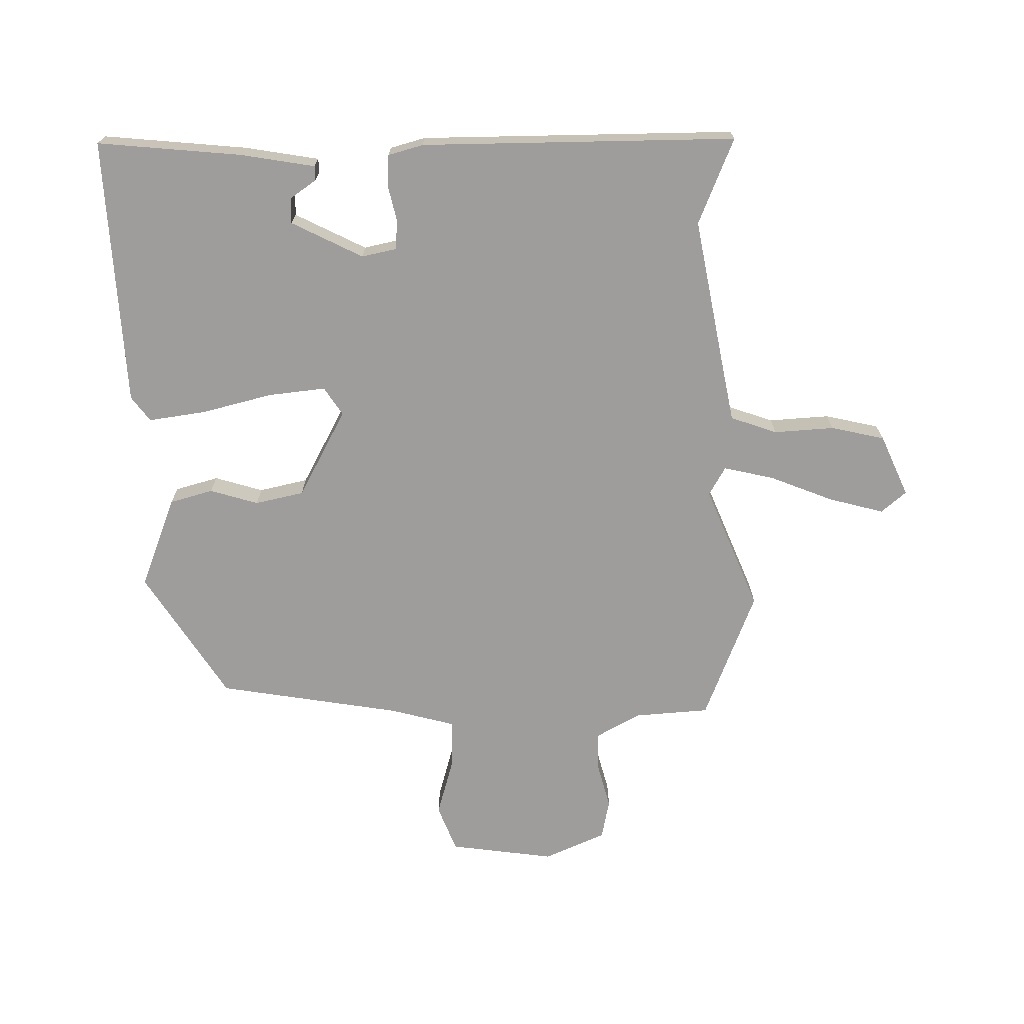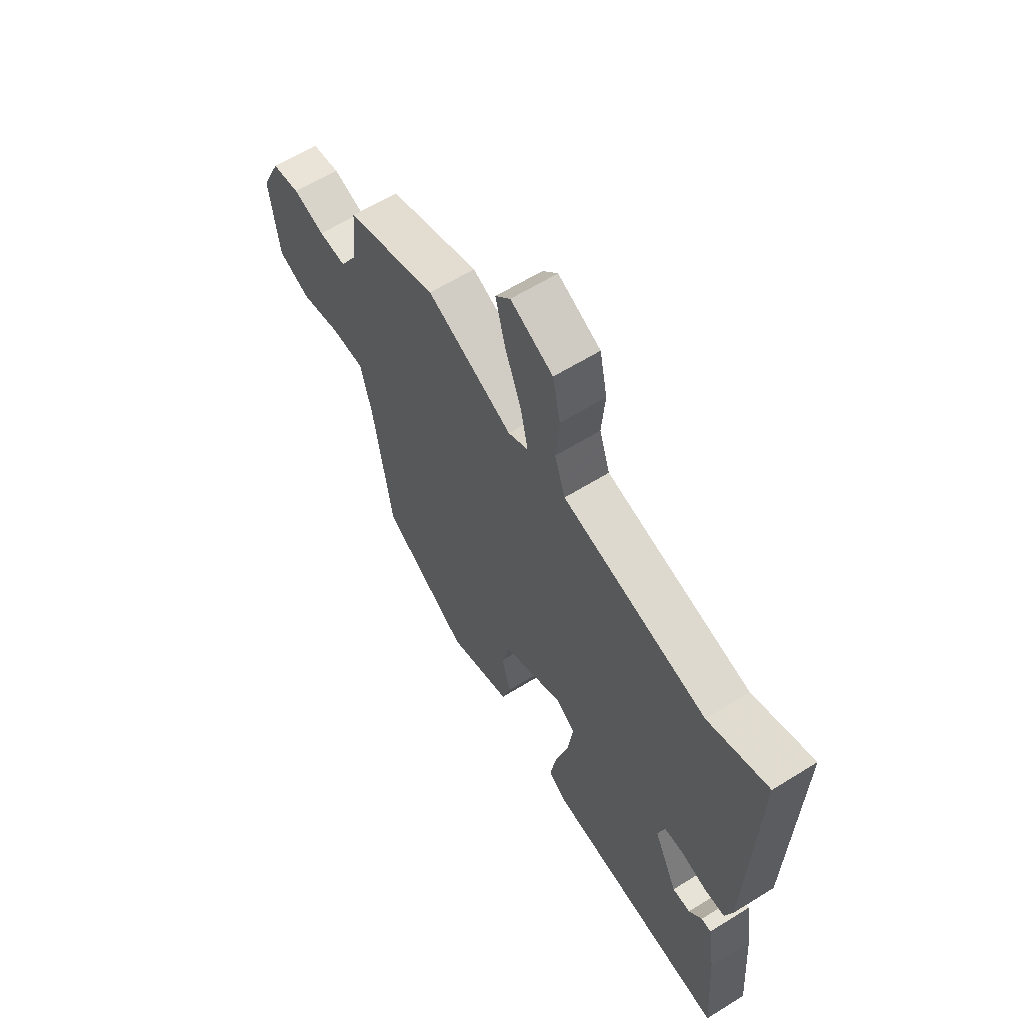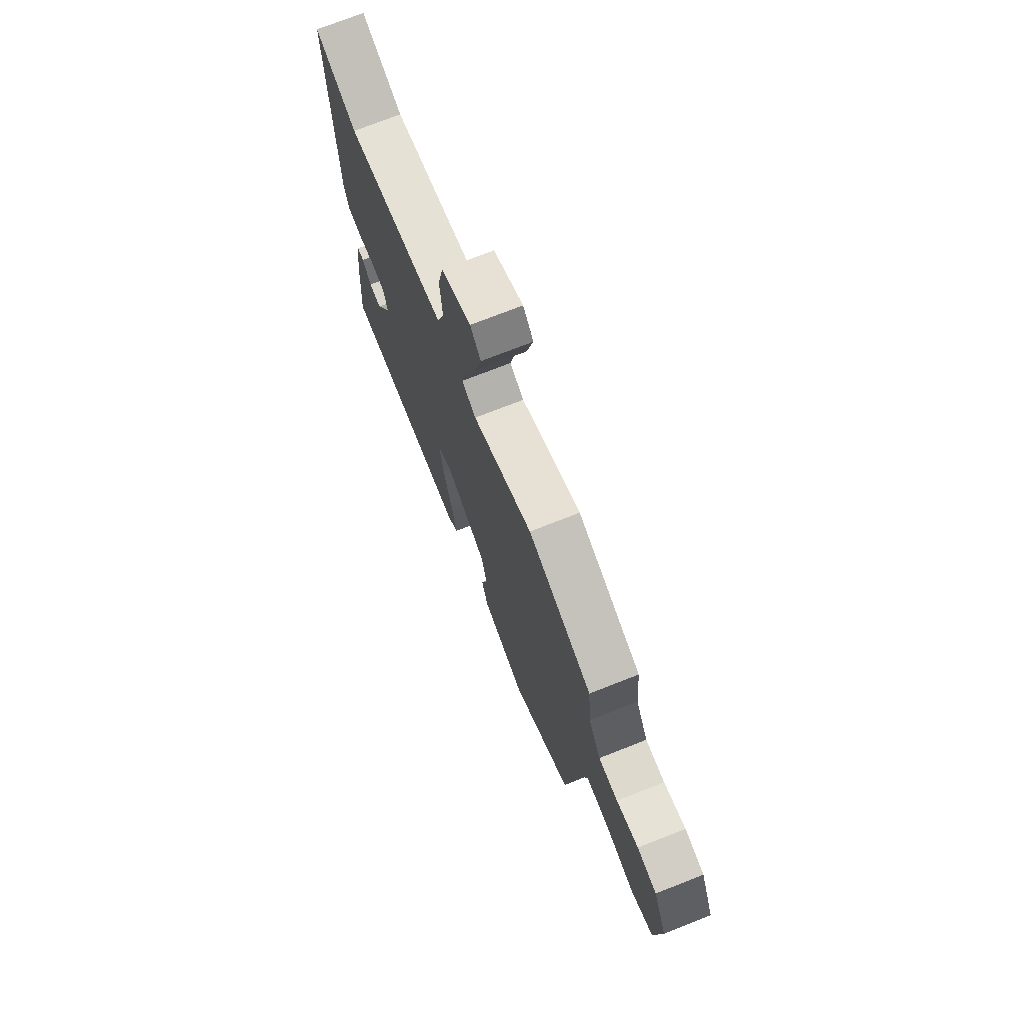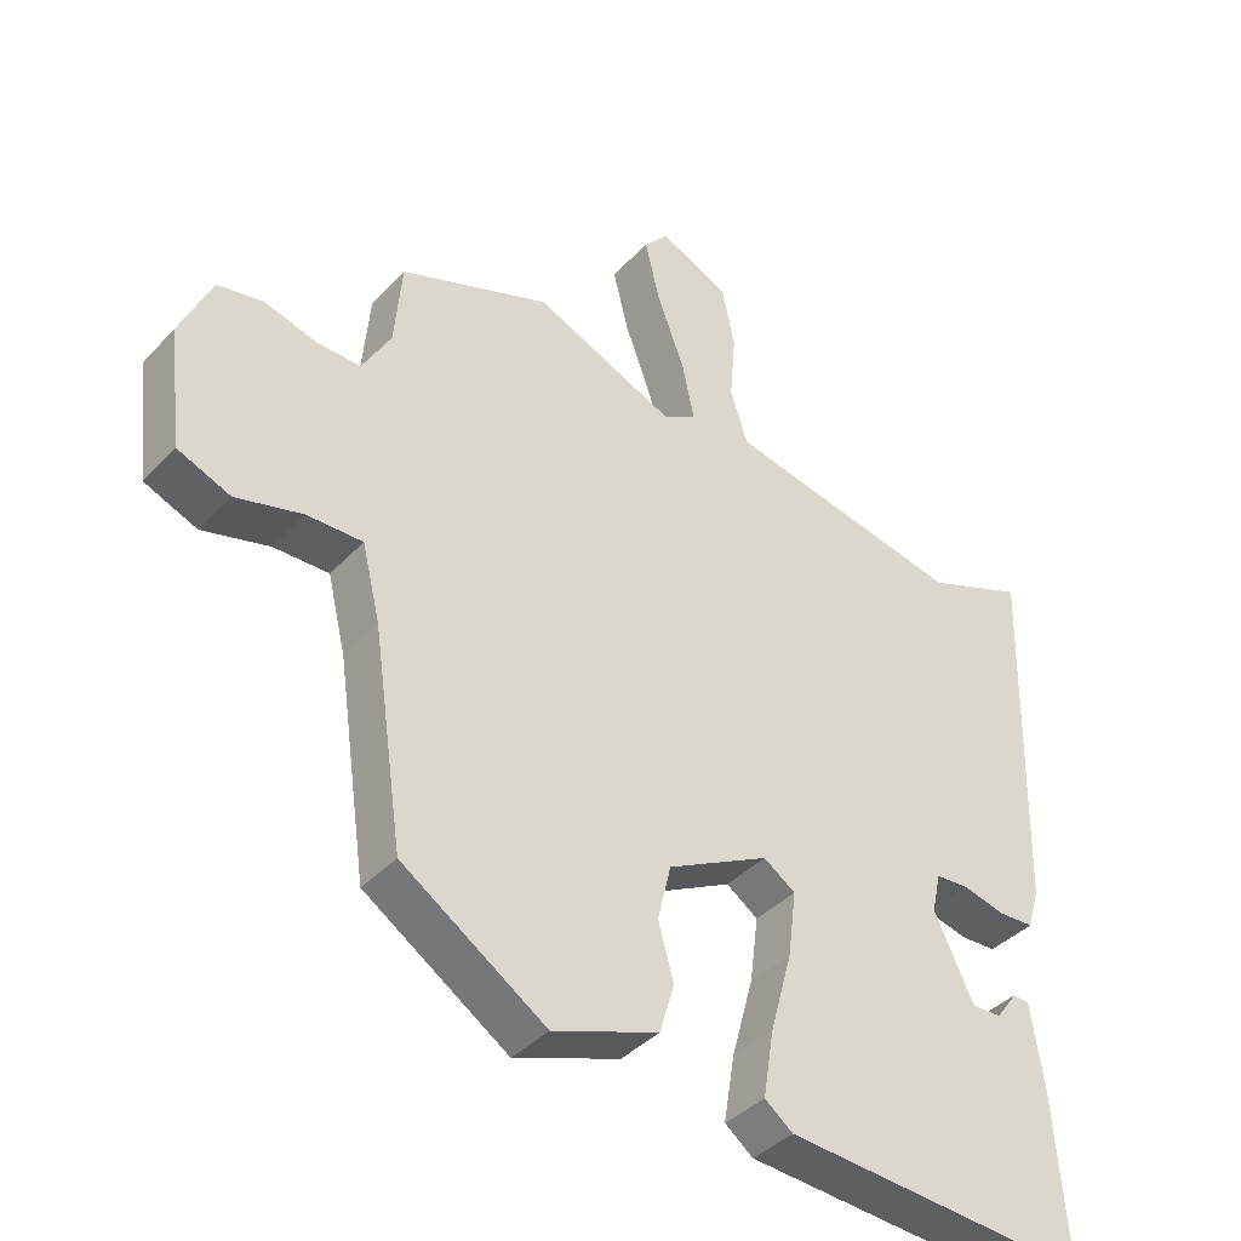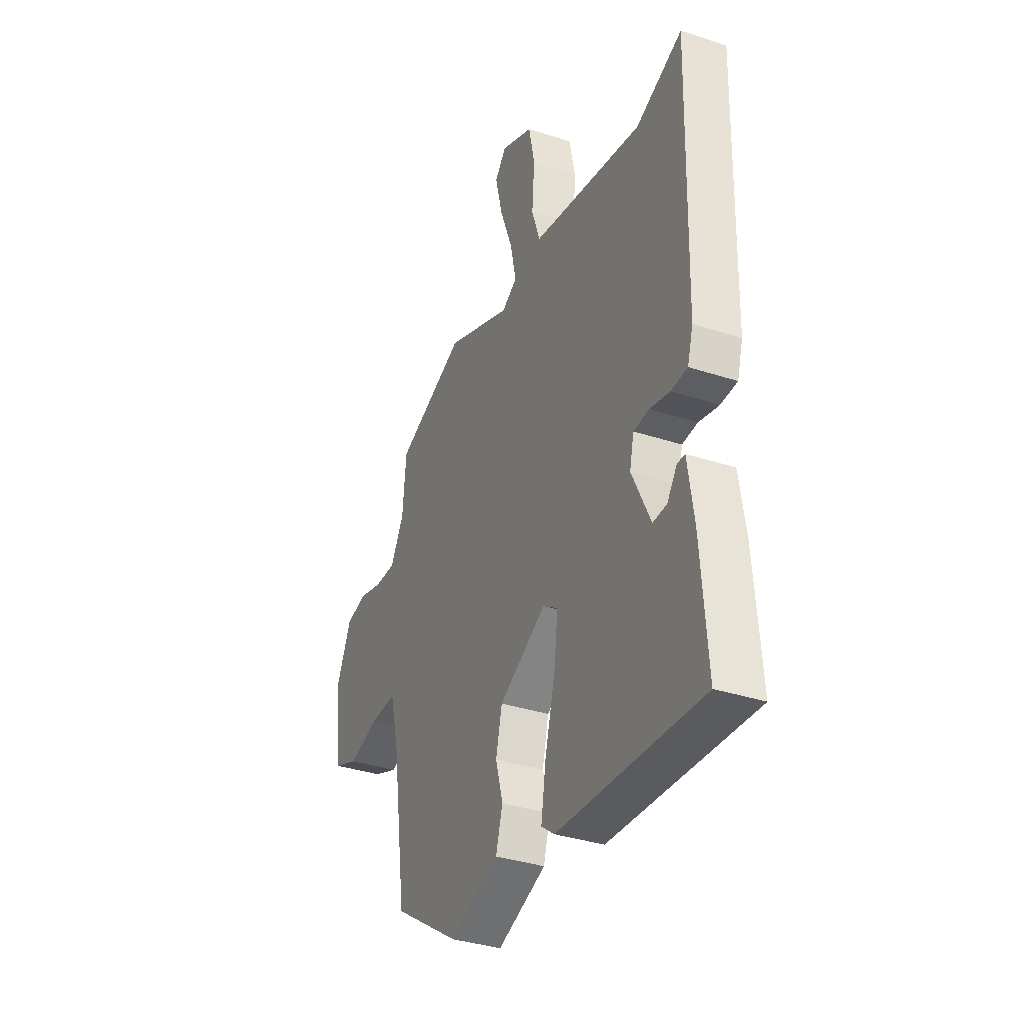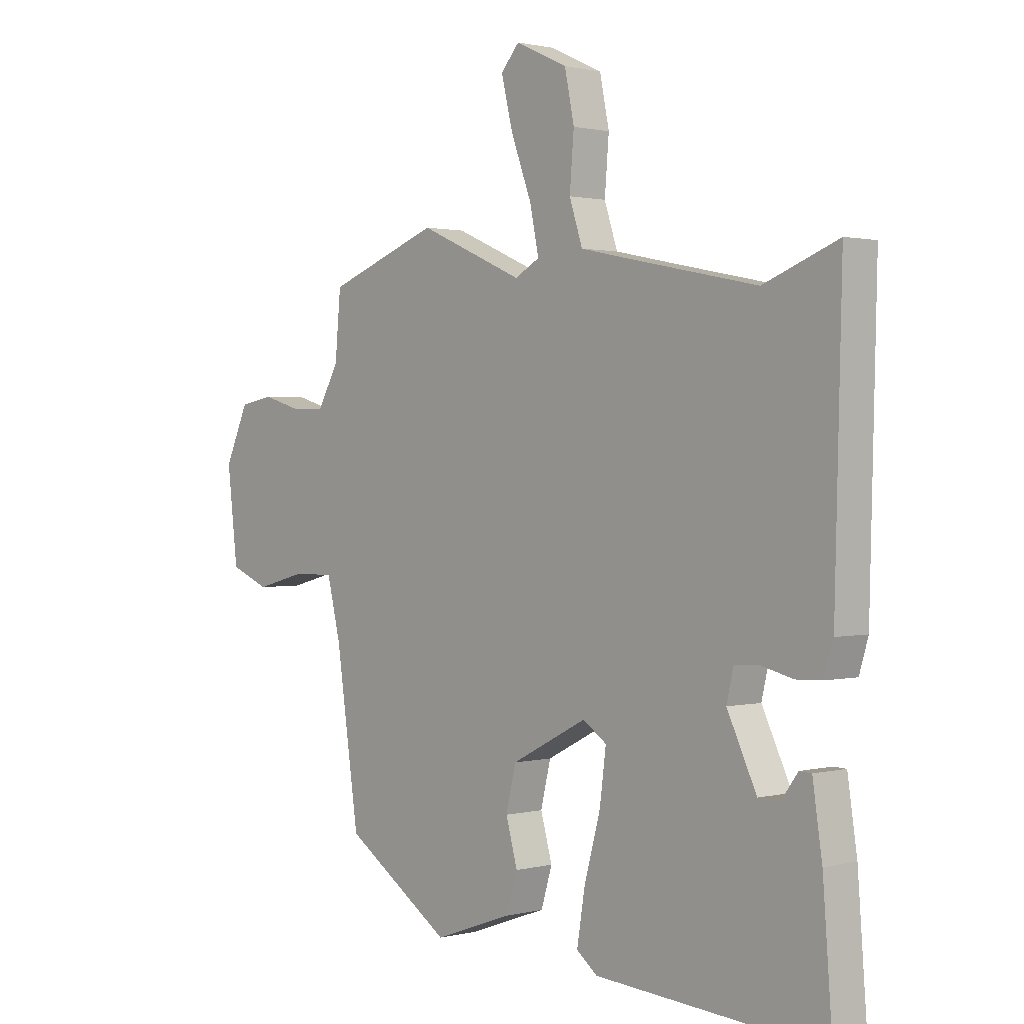
<metadata>
{"format":"obj","ext":"obj","renderer":"f3d","projection":"perspective","resolution":1024,"background":"white","views":[{"elev":-70.6,"azim":-90.3,"up":"+Y"},{"elev":62.4,"azim":-122.2,"up":"+Z"},{"elev":73.4,"azim":68.5,"up":"+Z"},{"elev":-39.3,"azim":142.2,"up":"+Z"},{"elev":-35.7,"azim":-113.3,"up":"+Z"},{"elev":1.2,"azim":-132.4,"up":"+Z"}]}
</metadata>
<code>
v 0.314 0.07 0.569
v 0.527 0.07 0.49
v 0.538 0.07 0.369
v 0.579 0.07 0.297
v 0.643 0.07 0.299
v 0.716 0.07 0.32
v 0.781 0.07 0.308
v 0.826 0.07 0.209
v 0.806 0.07 0.038
v 0.731 0.07 0.007
v 0.636 0.07 0.032
v 0.557 0.07 0.033
v 0.531 0.07 -0.074
v 0.488 0.07 -0.373
v 0.284 0.07 -0.509
v 0.134 0.07 -0.455
v 0.113 0.07 -0.385
v 0.135 0.07 -0.306
v 0.116 0.07 -0.227
v -0.028 0.07 -0.153
v -0.073 0.07 -0.184
v -0.061 0.07 -0.277
v -0.03 0.07 -0.391
v -0.015 0.07 -0.484
v -0.055 0.07 -0.515
v -0.49 0.07 -0.546
v -0.472 0.07 -0.31
v -0.454 0.07 -0.19
v -0.431 0.07 -0.189
v -0.401 0.07 -0.23
v -0.359 0.07 -0.231
v -0.303 0.07 -0.114
v -0.316 0.07 -0.058
v -0.363 0.07 -0.055
v -0.423 0.07 -0.07
v -0.473 0.07 -0.068
v -0.49 0.07 -0.011
v -0.503 0.07 0.501
v -0.362 0.07 0.446
v -0.138 0.07 0.492
v -0.024 0.07 0.516
v 0.001 0.07 0.592
v -0.007 0.07 0.69
v 0.011 0.07 0.778
v 0.11 0.07 0.824
v 0.145 0.07 0.784
v 0.123 0.07 0.694
v 0.084 0.07 0.59
v 0.067 0.07 0.508
v 0.114 0.07 0.482
v 0.314 0 0.569
v 0.527 0 0.49
v 0.538 0 0.369
v 0.579 0 0.297
v 0.643 0 0.299
v 0.716 0 0.32
v 0.781 0 0.308
v 0.826 0 0.209
v 0.806 0 0.038
v 0.731 0 0.007
v 0.636 0 0.032
v 0.557 0 0.033
v 0.531 0 -0.074
v 0.488 0 -0.373
v 0.284 0 -0.509
v 0.134 0 -0.455
v 0.113 0 -0.385
v 0.135 0 -0.306
v 0.116 0 -0.227
v -0.028 0 -0.153
v -0.073 0 -0.184
v -0.061 0 -0.277
v -0.03 0 -0.391
v -0.015 0 -0.484
v -0.055 0 -0.515
v -0.49 0 -0.546
v -0.472 0 -0.31
v -0.454 0 -0.19
v -0.431 0 -0.189
v -0.401 0 -0.23
v -0.359 0 -0.231
v -0.303 0 -0.114
v -0.316 0 -0.058
v -0.363 0 -0.055
v -0.423 0 -0.07
v -0.473 0 -0.068
v -0.49 0 -0.011
v -0.503 0 0.501
v -0.362 0 0.446
v -0.138 0 0.492
v -0.024 0 0.516
v 0.001 0 0.592
v -0.007 0 0.69
v 0.011 0 0.778
v 0.11 0 0.824
v 0.145 0 0.784
v 0.123 0 0.694
v 0.084 0 0.59
v 0.067 0 0.508
v 0.114 0 0.482
f 46 47 48
f 45 46 48
f 44 45 48
f 43 44 48
f 42 43 48
f 41 42 48 49
f 40 41 49 50
f 37 38 39
f 36 37 39
f 35 36 39
f 34 35 39
f 39 40 50
f 34 39 50
f 33 34 50
f 28 29 30
f 27 28 30
f 26 27 30
f 26 30 31
f 25 26 31
f 24 25 31
f 23 24 31
f 22 23 31
f 21 22 31 32
f 16 17 18
f 15 16 18
f 14 15 18
f 13 14 18
f 12 13 18 19
f 9 10 11
f 8 9 11
f 7 8 11
f 6 7 11
f 5 6 11
f 4 5 11 12
f 12 19 20
f 4 12 20
f 3 4 20
f 32 33 50
f 21 32 50
f 20 21 50
f 3 20 50
f 2 3 50
f 1 2 50
f 98 97 96
f 98 96 95
f 98 95 94
f 98 94 93
f 98 93 92
f 99 98 92 91
f 100 99 91 90
f 89 88 87
f 89 87 86
f 89 86 85
f 89 85 84
f 100 90 89
f 100 89 84
f 100 84 83
f 80 79 78
f 80 78 77
f 80 77 76
f 81 80 76
f 81 76 75
f 81 75 74
f 81 74 73
f 81 73 72
f 82 81 72 71
f 68 67 66
f 68 66 65
f 68 65 64
f 68 64 63
f 69 68 63 62
f 61 60 59
f 61 59 58
f 61 58 57
f 61 57 56
f 61 56 55
f 62 61 55 54
f 70 69 62
f 70 62 54
f 70 54 53
f 100 83 82
f 100 82 71
f 100 71 70
f 100 70 53
f 100 53 52
f 100 52 51
f 1 51 52 2
f 2 52 53 3
f 3 53 54 4
f 4 54 55 5
f 5 55 56 6
f 6 56 57 7
f 7 57 58 8
f 8 58 59 9
f 9 59 60 10
f 10 60 61 11
f 11 61 62 12
f 12 62 63 13
f 13 63 64 14
f 14 64 65 15
f 15 65 66 16
f 16 66 67 17
f 17 67 68 18
f 18 68 69 19
f 19 69 70 20
f 20 70 71 21
f 21 71 72 22
f 22 72 73 23
f 23 73 74 24
f 24 74 75 25
f 25 75 76 26
f 26 76 77 27
f 27 77 78 28
f 28 78 79 29
f 29 79 80 30
f 30 80 81 31
f 31 81 82 32
f 32 82 83 33
f 33 83 84 34
f 34 84 85 35
f 35 85 86 36
f 36 86 87 37
f 37 87 88 38
f 38 88 89 39
f 39 89 90 40
f 40 90 91 41
f 41 91 92 42
f 42 92 93 43
f 43 93 94 44
f 44 94 95 45
f 45 95 96 46
f 46 96 97 47
f 47 97 98 48
f 48 98 99 49
f 49 99 100 50
f 50 100 51 1

</code>
